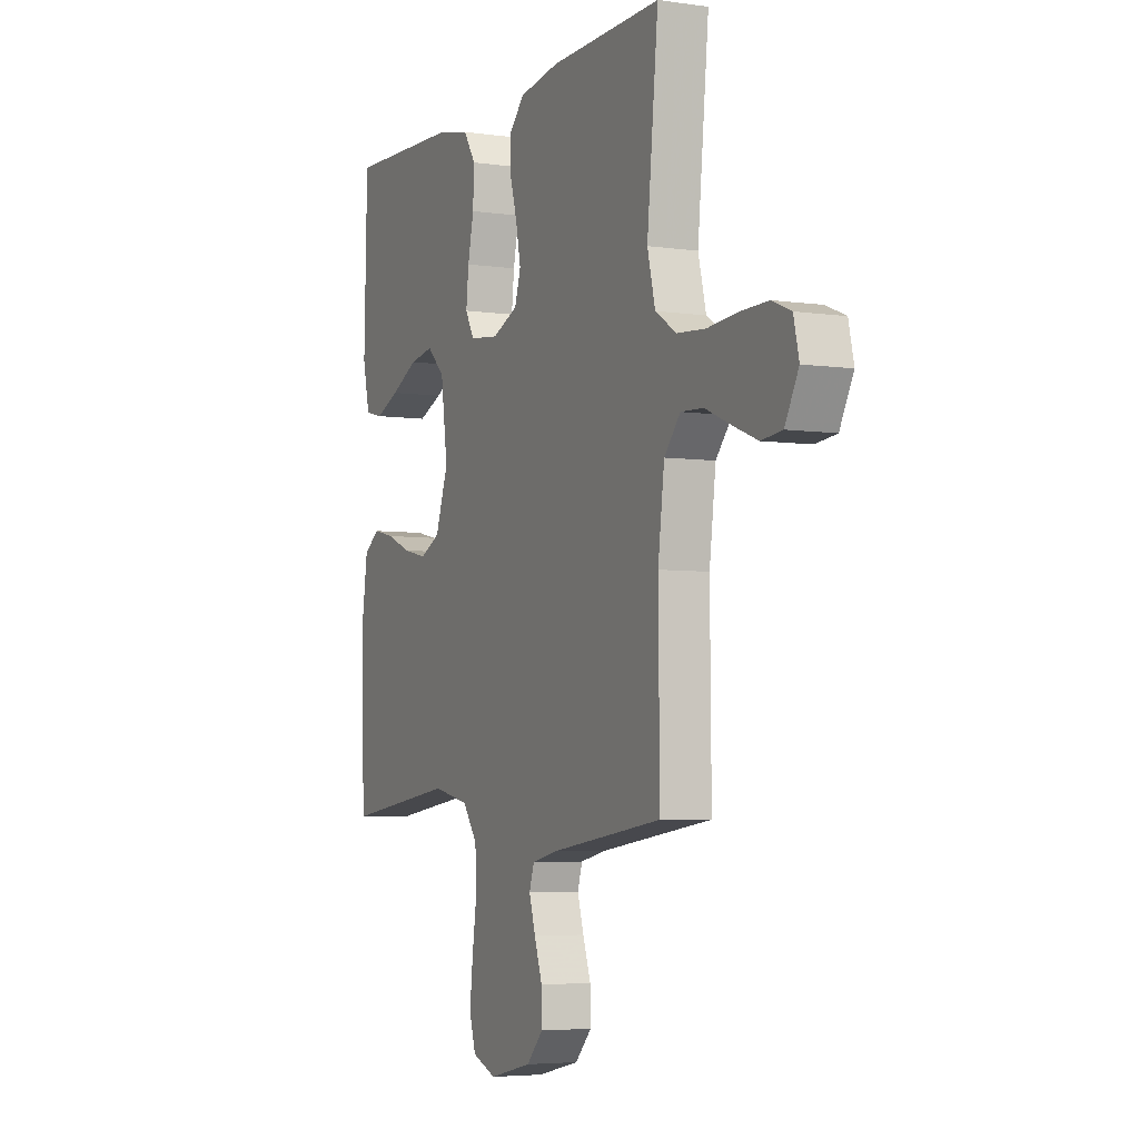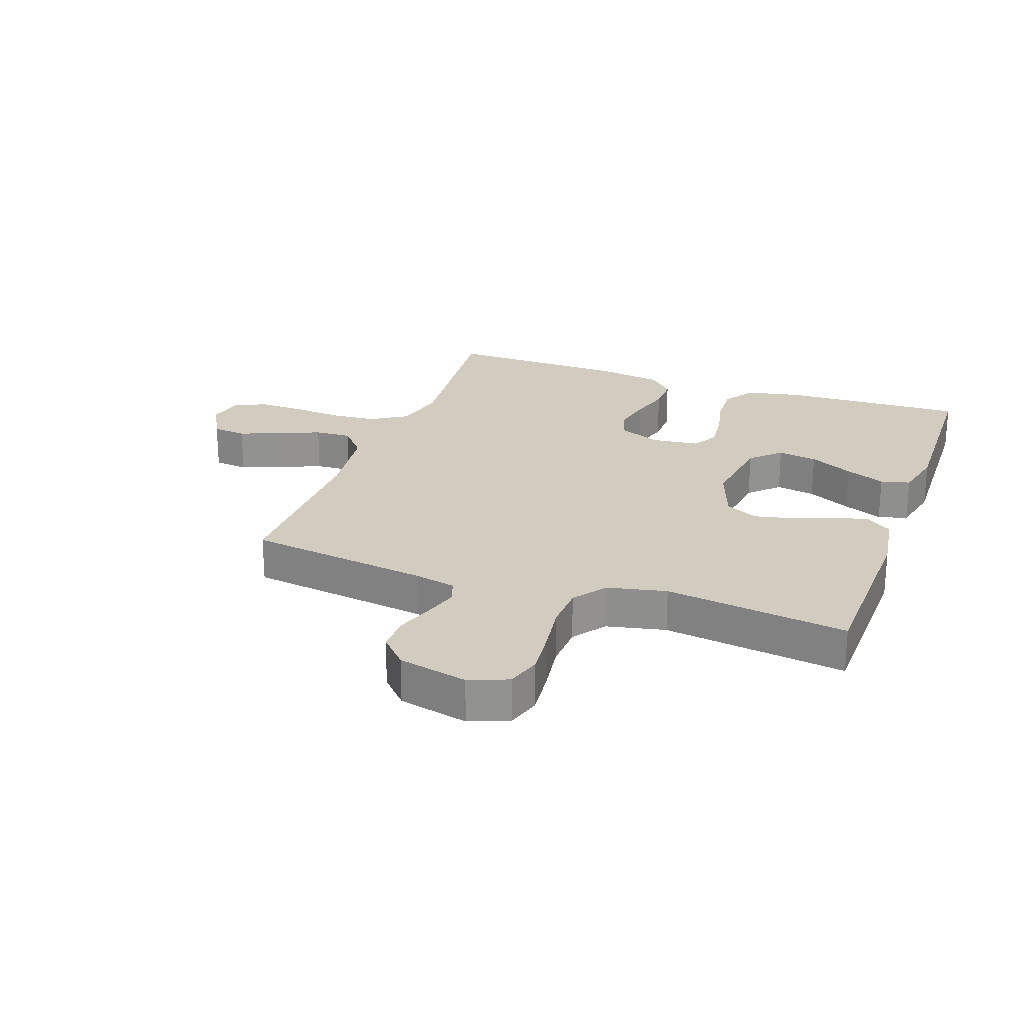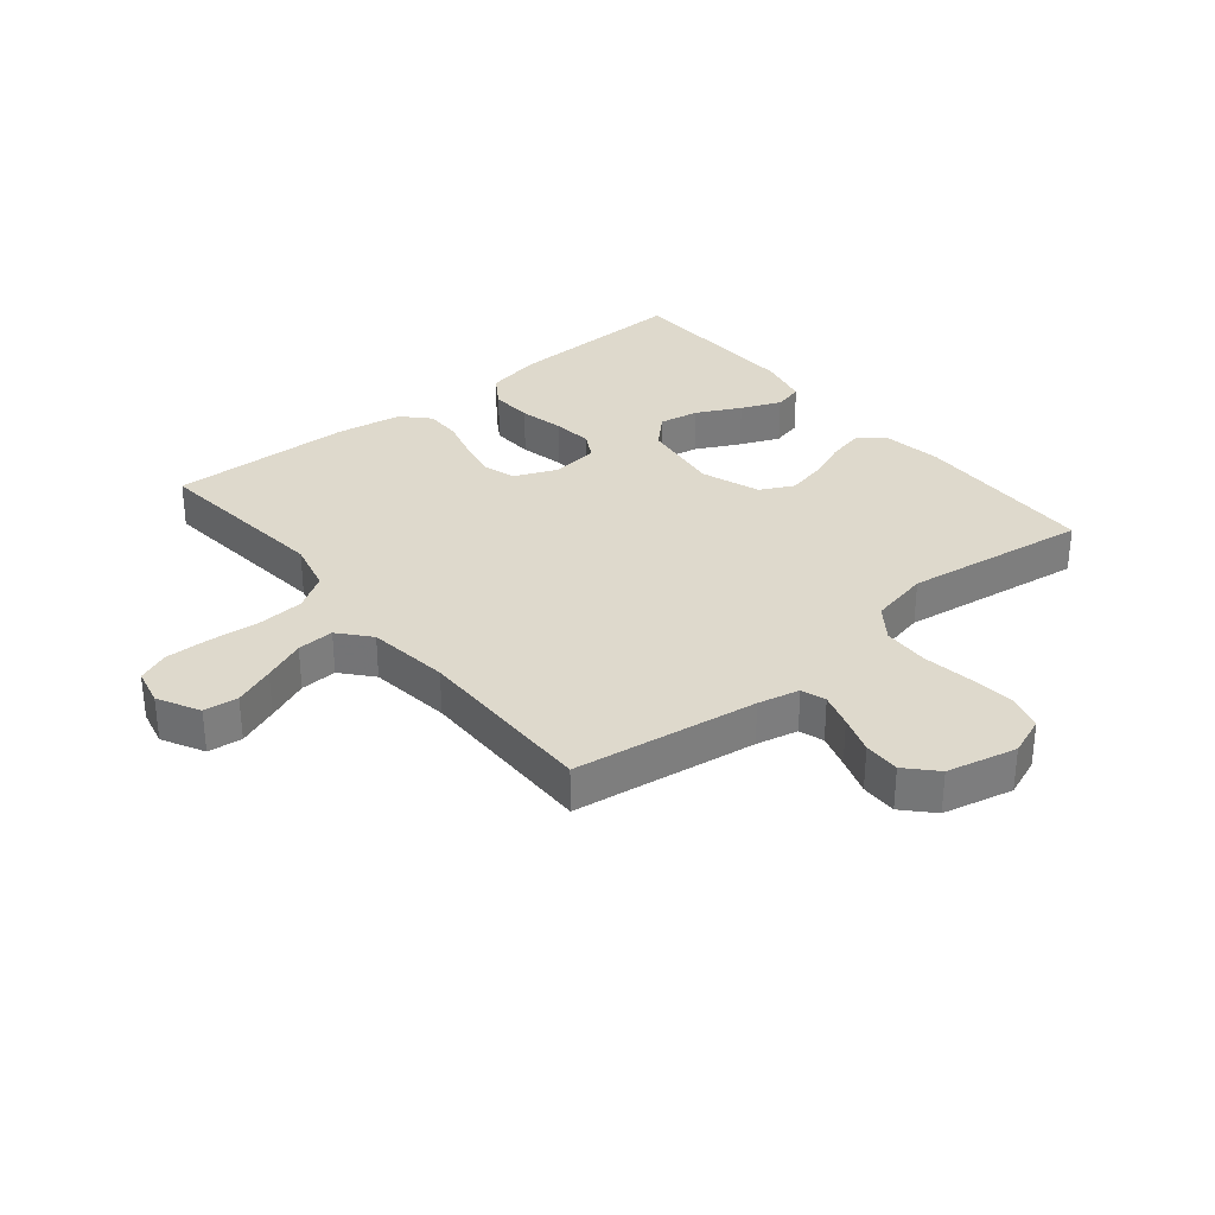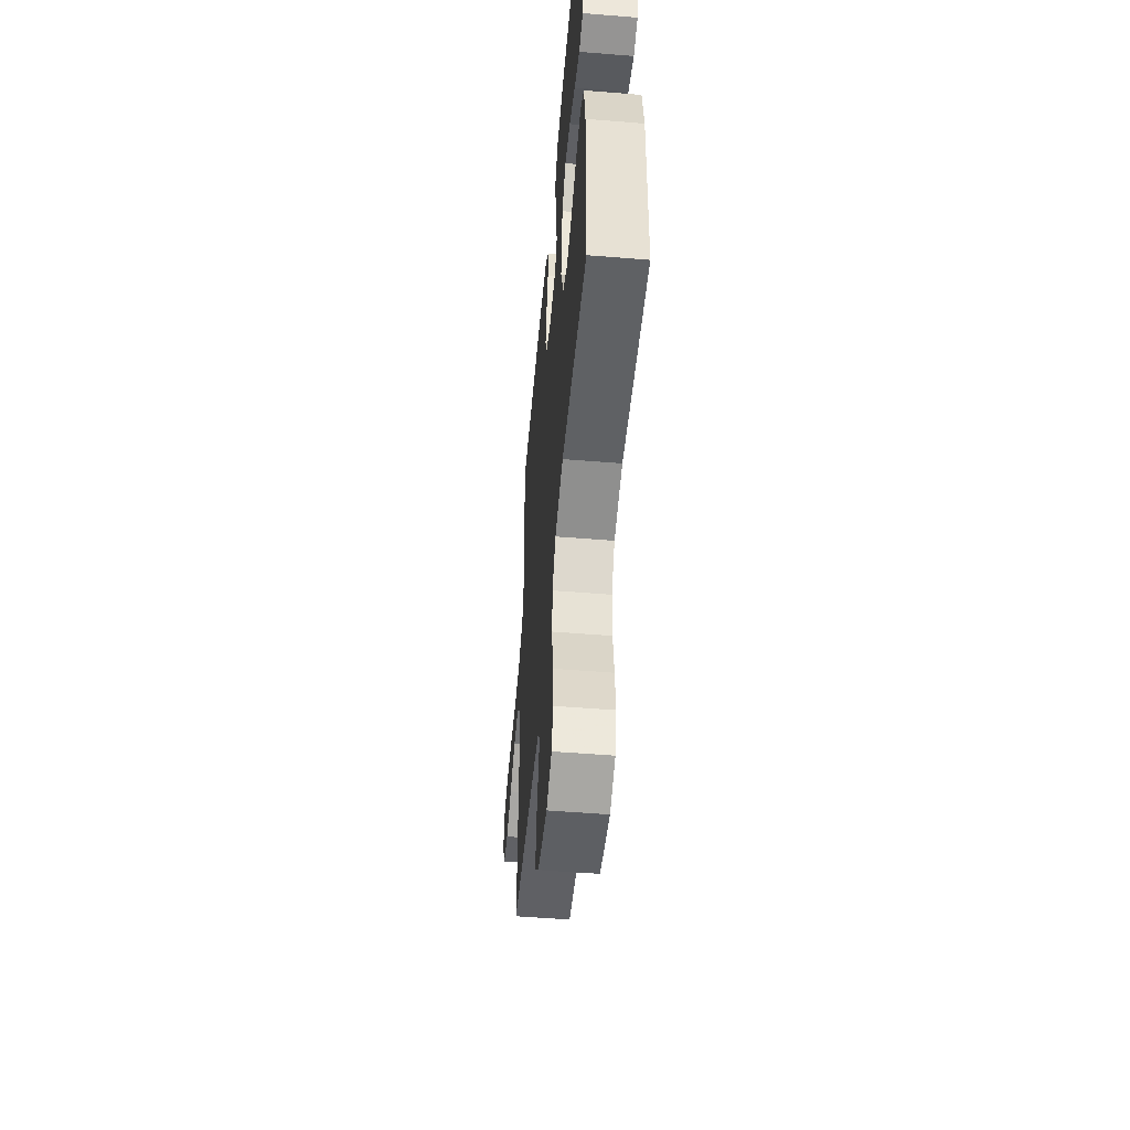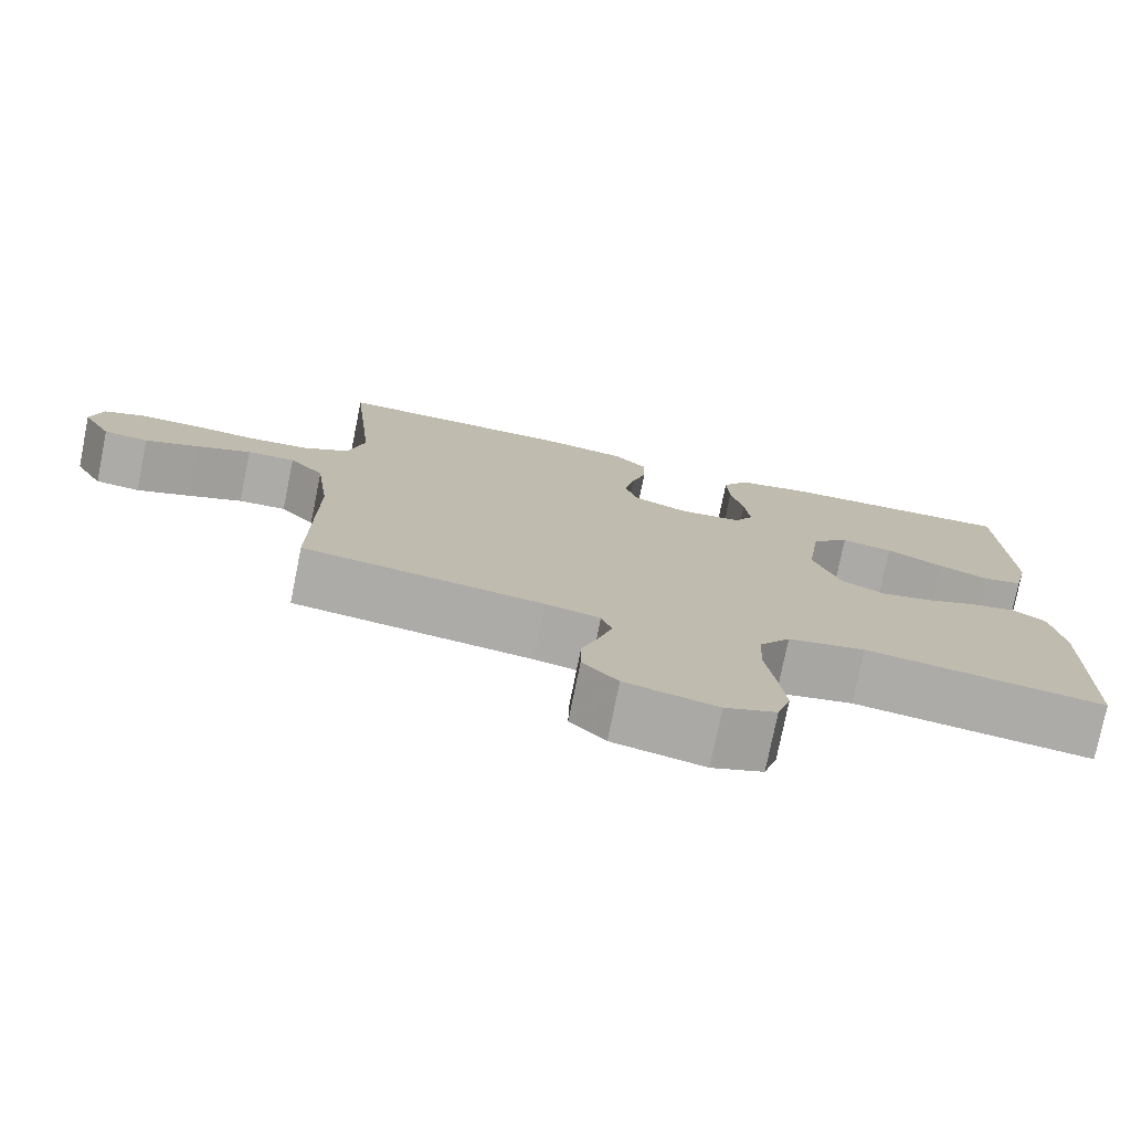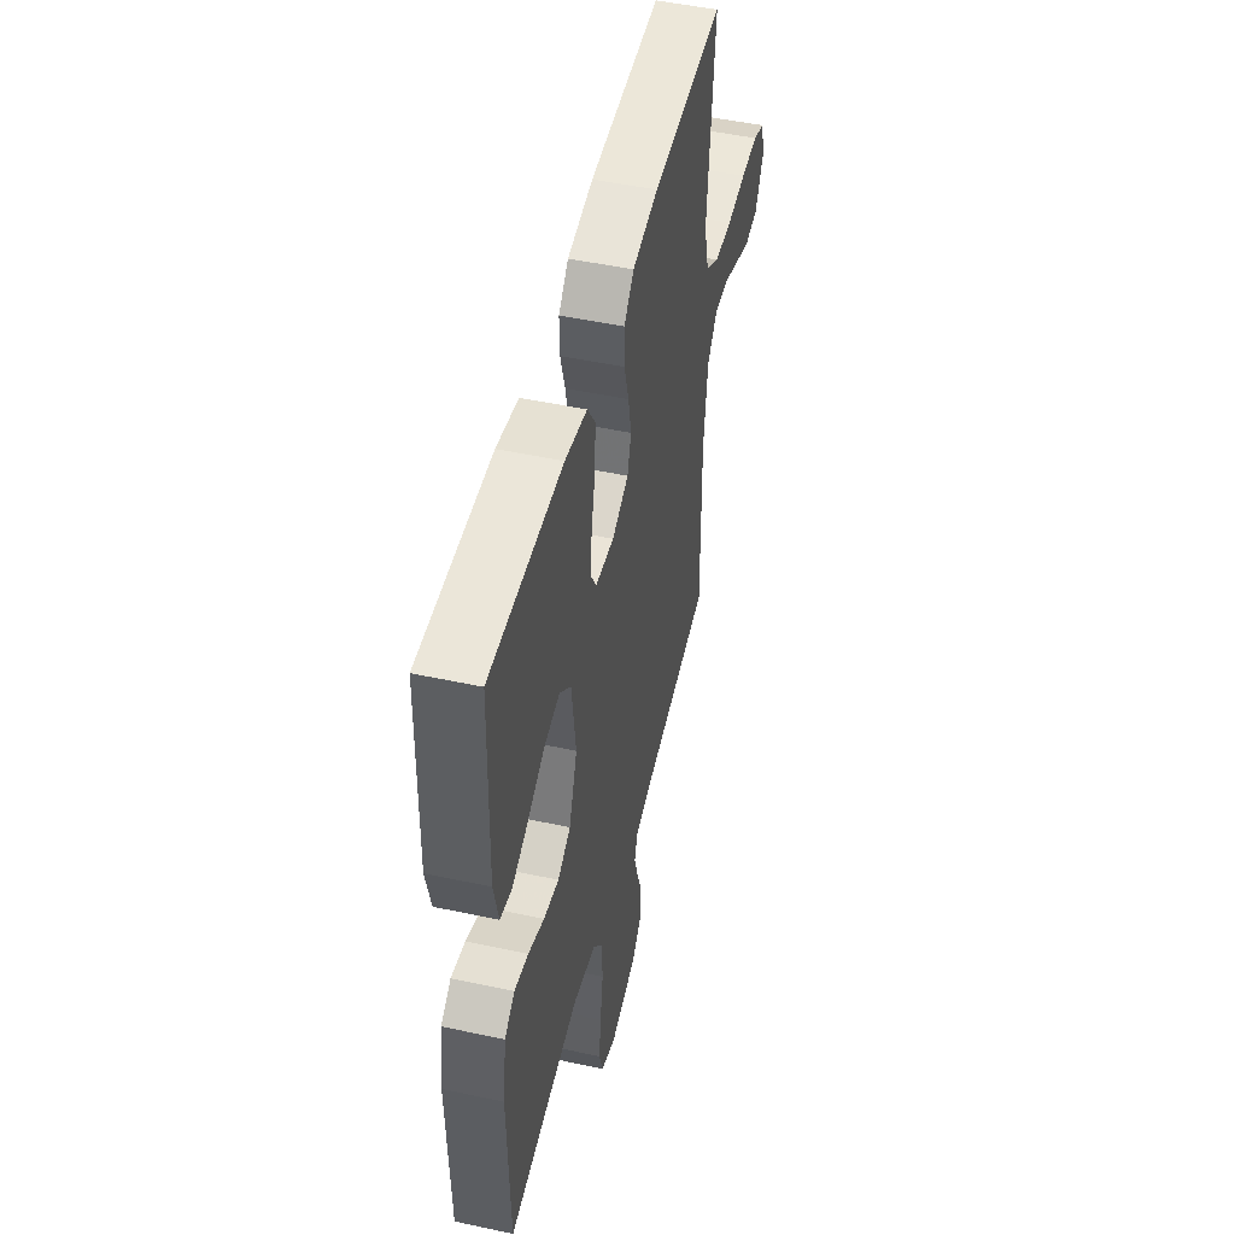
<metadata>
{"format":"obj","ext":"obj","renderer":"f3d","projection":"perspective","resolution":1024,"background":"white","views":[{"elev":-4.8,"azim":65.1,"up":"+Z"},{"elev":23.9,"azim":-160.3,"up":"+Y"},{"elev":32.2,"azim":140.7,"up":"+Y"},{"elev":-53.0,"azim":-95.0,"up":"+Z"},{"elev":-76.6,"azim":168.6,"up":"+Z"},{"elev":49.5,"azim":-76.6,"up":"+Z"}]}
</metadata>
<code>
v 0.5 0.07 -0.5
v 0.2 0.07 -0.542
v 0.132 0.07 -0.557
v 0.119 0.07 -0.597
v 0.136 0.07 -0.653
v 0.157 0.07 -0.715
v 0.158 0.07 -0.774
v 0.114 0.07 -0.821
v 0 0.07 -0.847
v -0.064 0.07 -0.822
v -0.081 0.07 -0.765
v -0.073 0.07 -0.69
v -0.061 0.07 -0.608
v -0.064 0.07 -0.534
v -0.103 0.07 -0.48
v -0.2 0.07 -0.459
v -0.5 0.07 -0.5
v -0.507 0.07 -0.2
v -0.492 0.07 -0.099
v -0.45 0.07 -0.069
v -0.392 0.07 -0.082
v -0.326 0.07 -0.109
v -0.262 0.07 -0.123
v -0.208 0.07 -0.096
v -0.174 0.07 0
v -0.192 0.07 0.133
v -0.239 0.07 0.179
v -0.304 0.07 0.168
v -0.376 0.07 0.132
v -0.441 0.07 0.105
v -0.489 0.07 0.117
v -0.508 0.07 0.2
v -0.5 0.07 0.5
v -0.2 0.07 0.489
v -0.109 0.07 0.47
v -0.076 0.07 0.419
v -0.079 0.07 0.35
v -0.095 0.07 0.277
v -0.102 0.07 0.212
v -0.078 0.07 0.169
v 0 0.07 0.16
v 0.069 0.07 0.189
v 0.085 0.07 0.241
v 0.072 0.07 0.306
v 0.053 0.07 0.373
v 0.052 0.07 0.433
v 0.093 0.07 0.476
v 0.2 0.07 0.493
v 0.5 0.07 0.5
v 0.47 0.07 0.2
v 0.491 0.07 0.116
v 0.548 0.07 0.08
v 0.624 0.07 0.074
v 0.706 0.07 0.081
v 0.779 0.07 0.082
v 0.83 0.07 0.061
v 0.844 0.07 0
v 0.808 0.07 -0.068
v 0.752 0.07 -0.074
v 0.686 0.07 -0.048
v 0.617 0.07 -0.019
v 0.557 0.07 -0.016
v 0.514 0.07 -0.066
v 0.497 0.07 -0.2
v 0.5 0 -0.5
v 0.2 0 -0.542
v 0.132 0 -0.557
v 0.119 0 -0.597
v 0.136 0 -0.653
v 0.157 0 -0.715
v 0.158 0 -0.774
v 0.114 0 -0.821
v 0 0 -0.847
v -0.064 0 -0.822
v -0.081 0 -0.765
v -0.073 0 -0.69
v -0.061 0 -0.608
v -0.064 0 -0.534
v -0.103 0 -0.48
v -0.2 0 -0.459
v -0.5 0 -0.5
v -0.507 0 -0.2
v -0.492 0 -0.099
v -0.45 0 -0.069
v -0.392 0 -0.082
v -0.326 0 -0.109
v -0.262 0 -0.123
v -0.208 0 -0.096
v -0.174 0 0
v -0.192 0 0.133
v -0.239 0 0.179
v -0.304 0 0.168
v -0.376 0 0.132
v -0.441 0 0.105
v -0.489 0 0.117
v -0.508 0 0.2
v -0.5 0 0.5
v -0.2 0 0.489
v -0.109 0 0.47
v -0.076 0 0.419
v -0.079 0 0.35
v -0.095 0 0.277
v -0.102 0 0.212
v -0.078 0 0.169
v 0 0 0.16
v 0.069 0 0.189
v 0.085 0 0.241
v 0.072 0 0.306
v 0.053 0 0.373
v 0.052 0 0.433
v 0.093 0 0.476
v 0.2 0 0.493
v 0.5 0 0.5
v 0.47 0 0.2
v 0.491 0 0.116
v 0.548 0 0.08
v 0.624 0 0.074
v 0.706 0 0.081
v 0.779 0 0.082
v 0.83 0 0.061
v 0.844 0 0
v 0.808 0 -0.068
v 0.752 0 -0.074
v 0.686 0 -0.048
v 0.617 0 -0.019
v 0.557 0 -0.016
v 0.514 0 -0.066
v 0.497 0 -0.2
f 58 59 60 61
f 56 57 58 61
f 56 61 62
f 53 54 55 56
f 53 56 62
f 52 53 62 63
f 47 48 49 50
f 47 50 51
f 44 45 46 47
f 43 44 47 51
f 42 43 51 52
f 35 36 37 38
f 35 38 39
f 34 35 39
f 33 34 39
f 32 33 39 40
f 28 29 30 31
f 28 31 32
f 27 28 32
f 19 20 21 22
f 19 22 23
f 16 17 18 19
f 15 16 19 23
f 14 15 23 24
f 10 11 12 13
f 8 9 10 13
f 8 13 14
f 5 6 7 8
f 4 5 8 14
f 3 4 14 24
f 64 1 2
f 63 64 2 3
f 41 42 52 63
f 27 32 40
f 26 27 40 41
f 25 26 41 63
f 3 24 25 63
f 125 124 123 122
f 125 122 121 120
f 126 125 120
f 120 119 118 117
f 126 120 117
f 127 126 117 116
f 114 113 112 111
f 115 114 111
f 111 110 109 108
f 115 111 108 107
f 116 115 107 106
f 102 101 100 99
f 103 102 99
f 103 99 98
f 103 98 97
f 104 103 97 96
f 95 94 93 92
f 96 95 92
f 96 92 91
f 86 85 84 83
f 87 86 83
f 83 82 81 80
f 87 83 80 79
f 88 87 79 78
f 77 76 75 74
f 77 74 73 72
f 78 77 72
f 72 71 70 69
f 78 72 69 68
f 88 78 68 67
f 66 65 128
f 67 66 128 127
f 127 116 106 105
f 104 96 91
f 105 104 91 90
f 127 105 90 89
f 127 89 88 67
f 1 65 66 2
f 2 66 67 3
f 3 67 68 4
f 4 68 69 5
f 5 69 70 6
f 6 70 71 7
f 7 71 72 8
f 8 72 73 9
f 9 73 74 10
f 10 74 75 11
f 11 75 76 12
f 12 76 77 13
f 13 77 78 14
f 14 78 79 15
f 15 79 80 16
f 16 80 81 17
f 17 81 82 18
f 18 82 83 19
f 19 83 84 20
f 20 84 85 21
f 21 85 86 22
f 22 86 87 23
f 23 87 88 24
f 24 88 89 25
f 25 89 90 26
f 26 90 91 27
f 27 91 92 28
f 28 92 93 29
f 29 93 94 30
f 30 94 95 31
f 31 95 96 32
f 32 96 97 33
f 33 97 98 34
f 34 98 99 35
f 35 99 100 36
f 36 100 101 37
f 37 101 102 38
f 38 102 103 39
f 39 103 104 40
f 40 104 105 41
f 41 105 106 42
f 42 106 107 43
f 43 107 108 44
f 44 108 109 45
f 45 109 110 46
f 46 110 111 47
f 47 111 112 48
f 48 112 113 49
f 49 113 114 50
f 50 114 115 51
f 51 115 116 52
f 52 116 117 53
f 53 117 118 54
f 54 118 119 55
f 55 119 120 56
f 56 120 121 57
f 57 121 122 58
f 58 122 123 59
f 59 123 124 60
f 60 124 125 61
f 61 125 126 62
f 62 126 127 63
f 63 127 128 64
f 64 128 65 1

</code>
